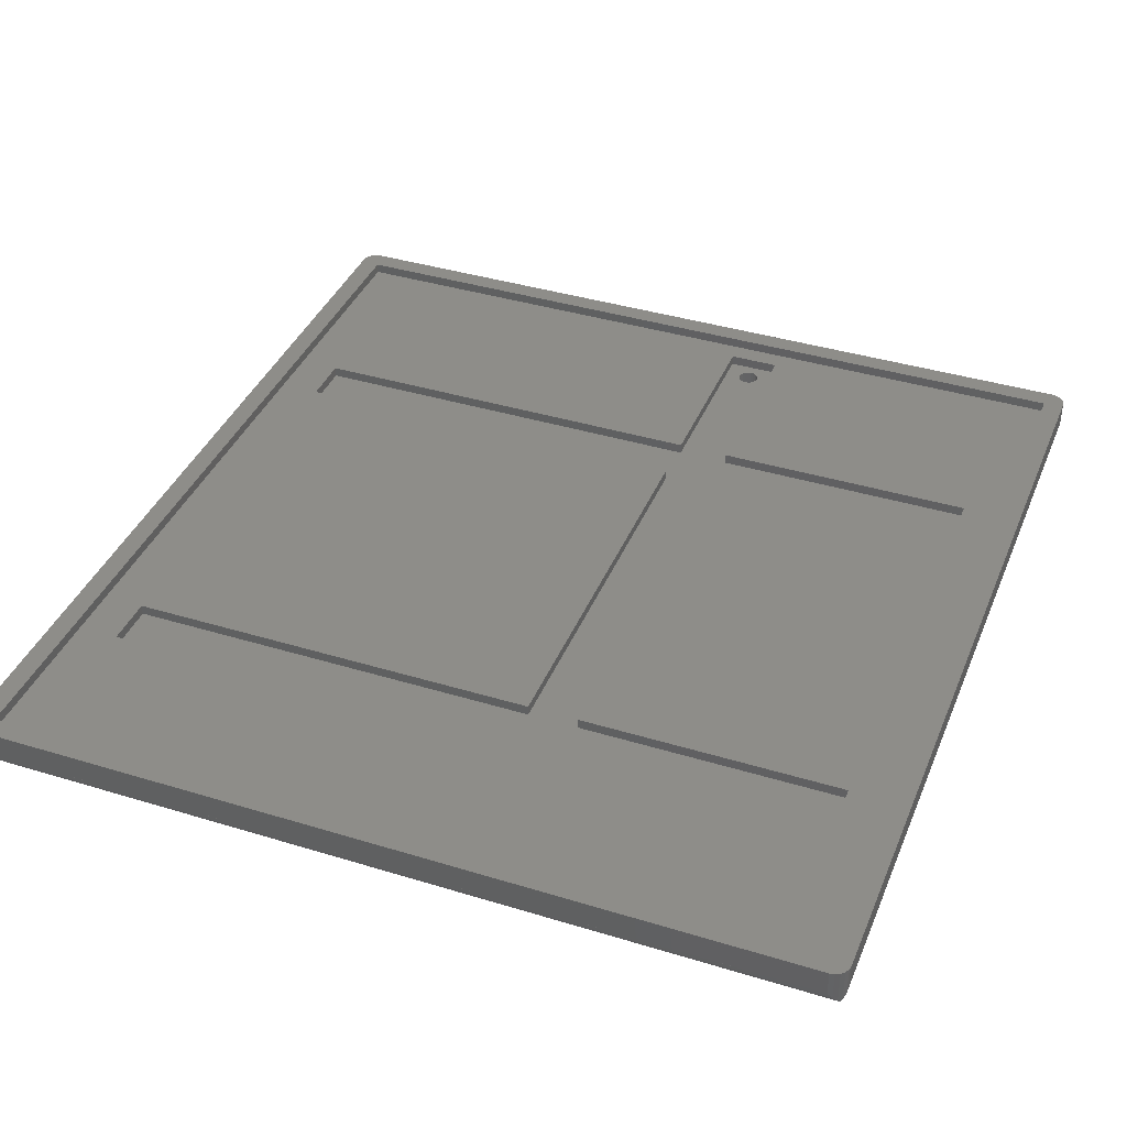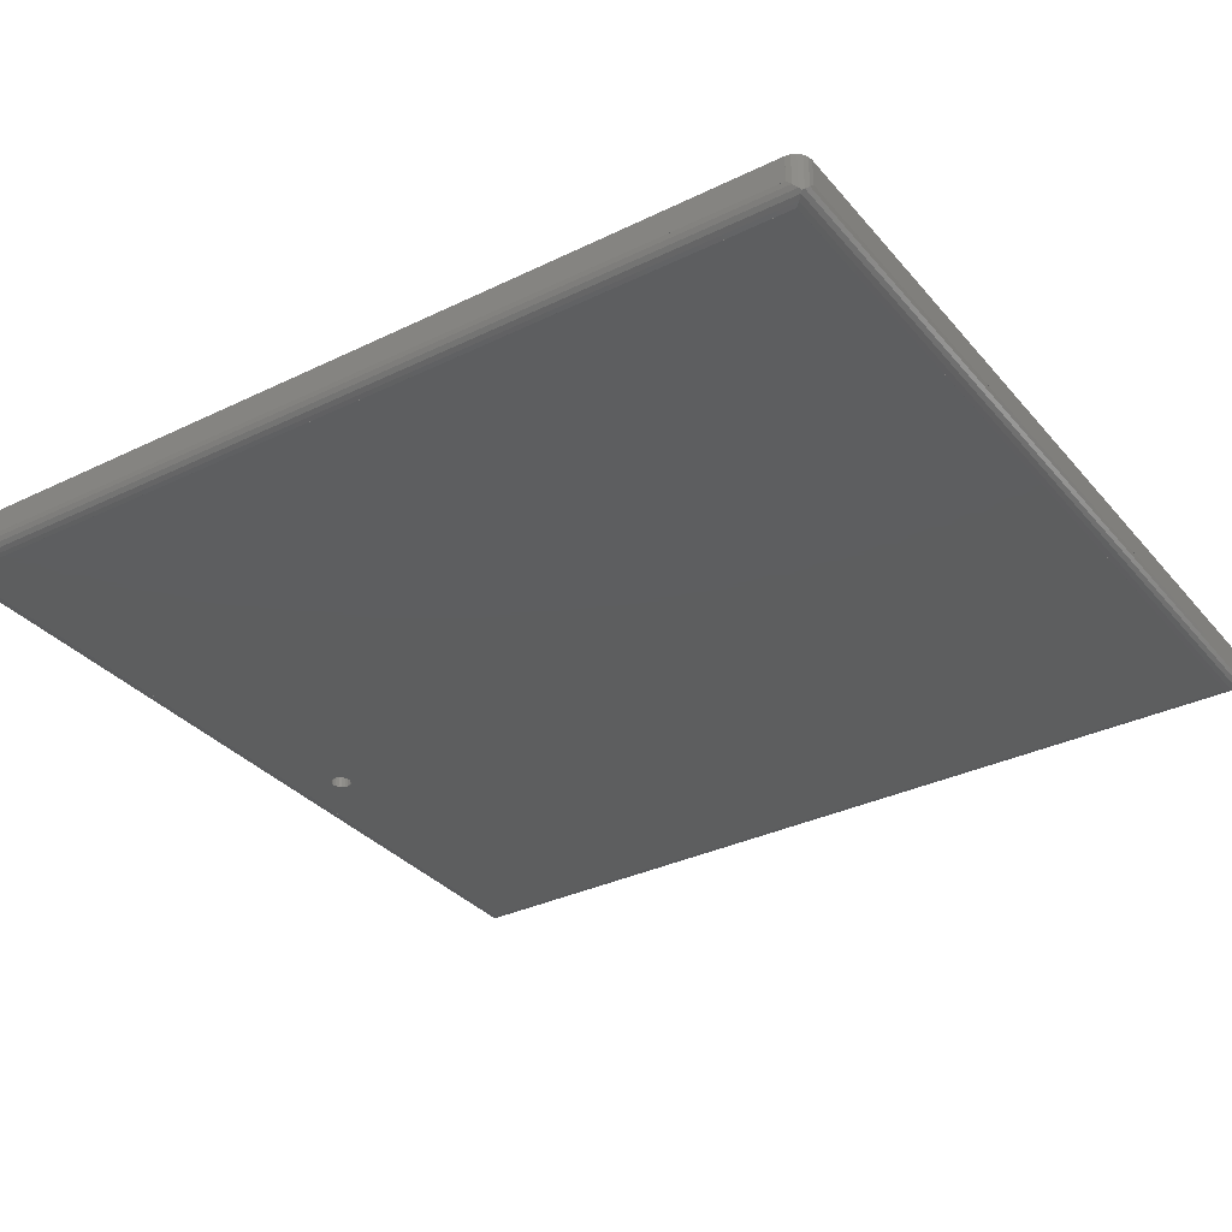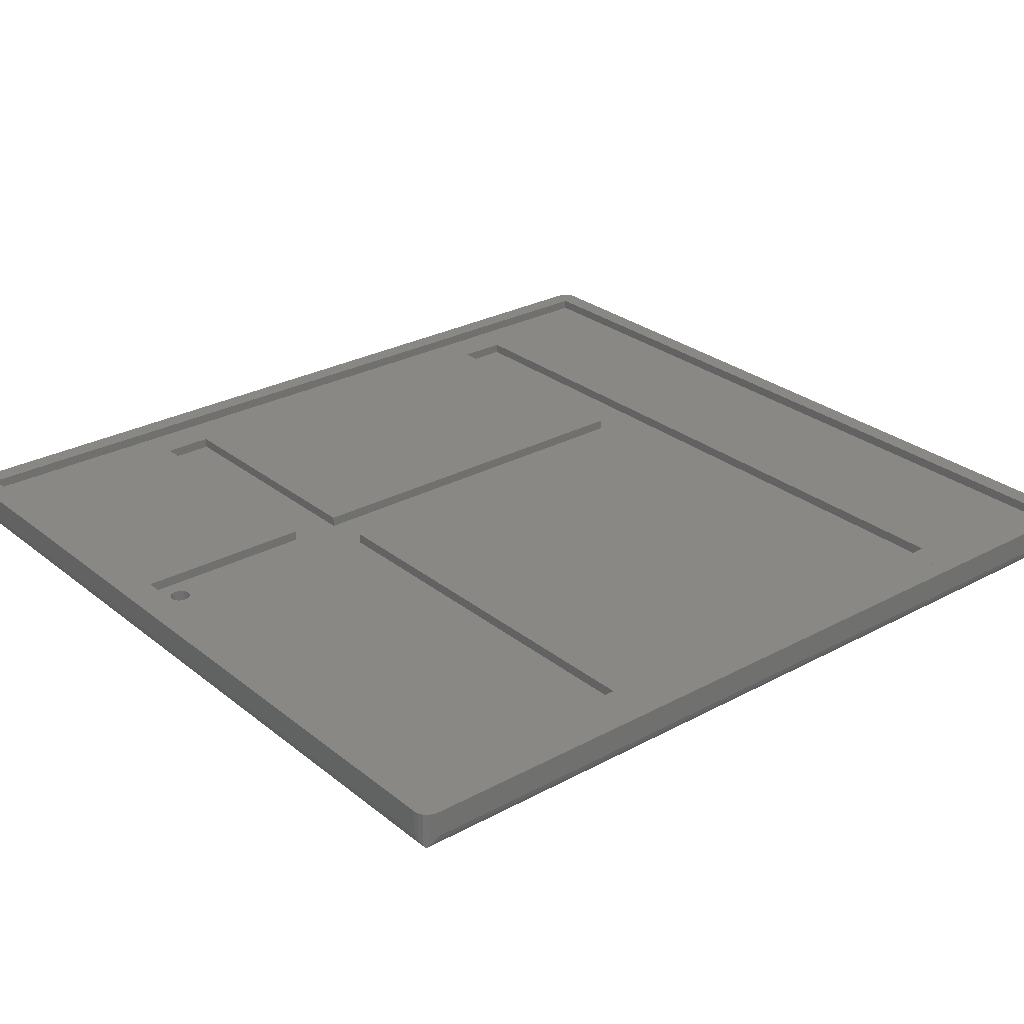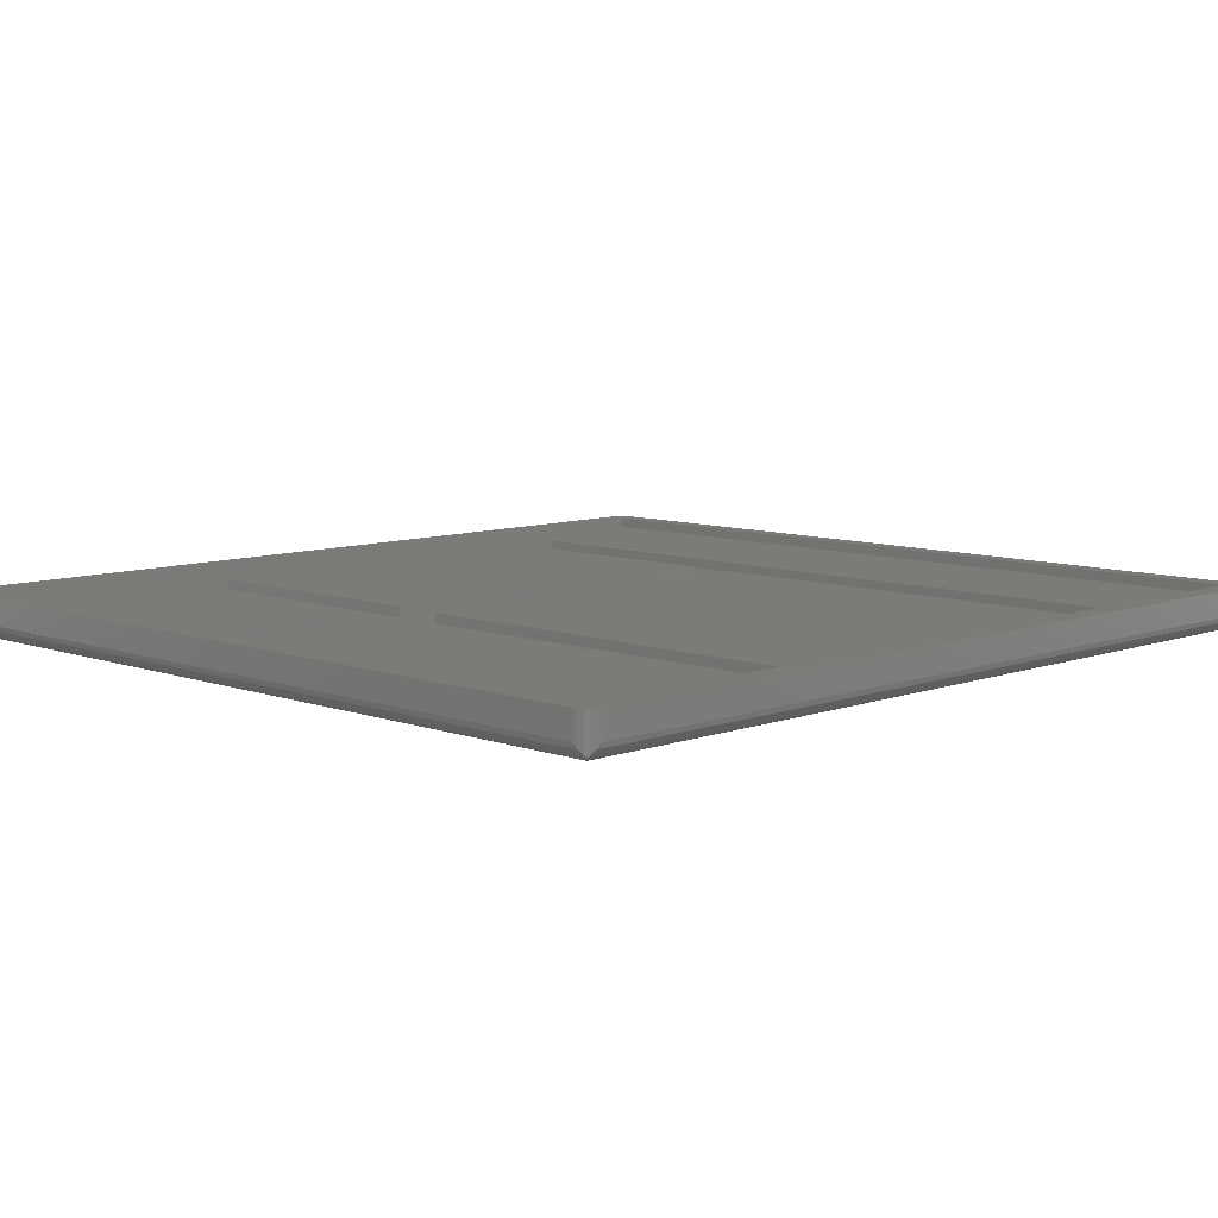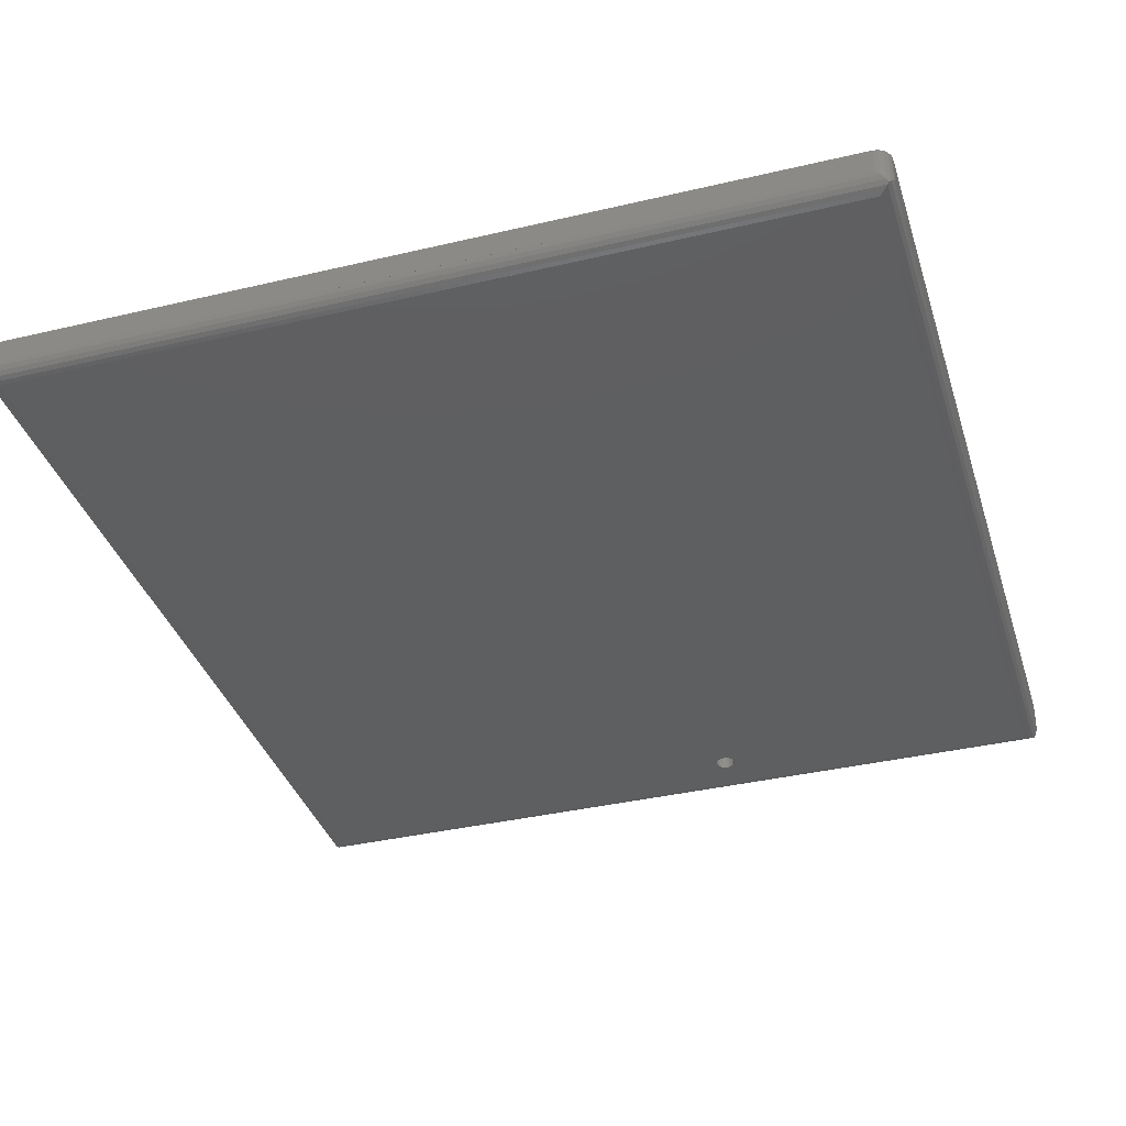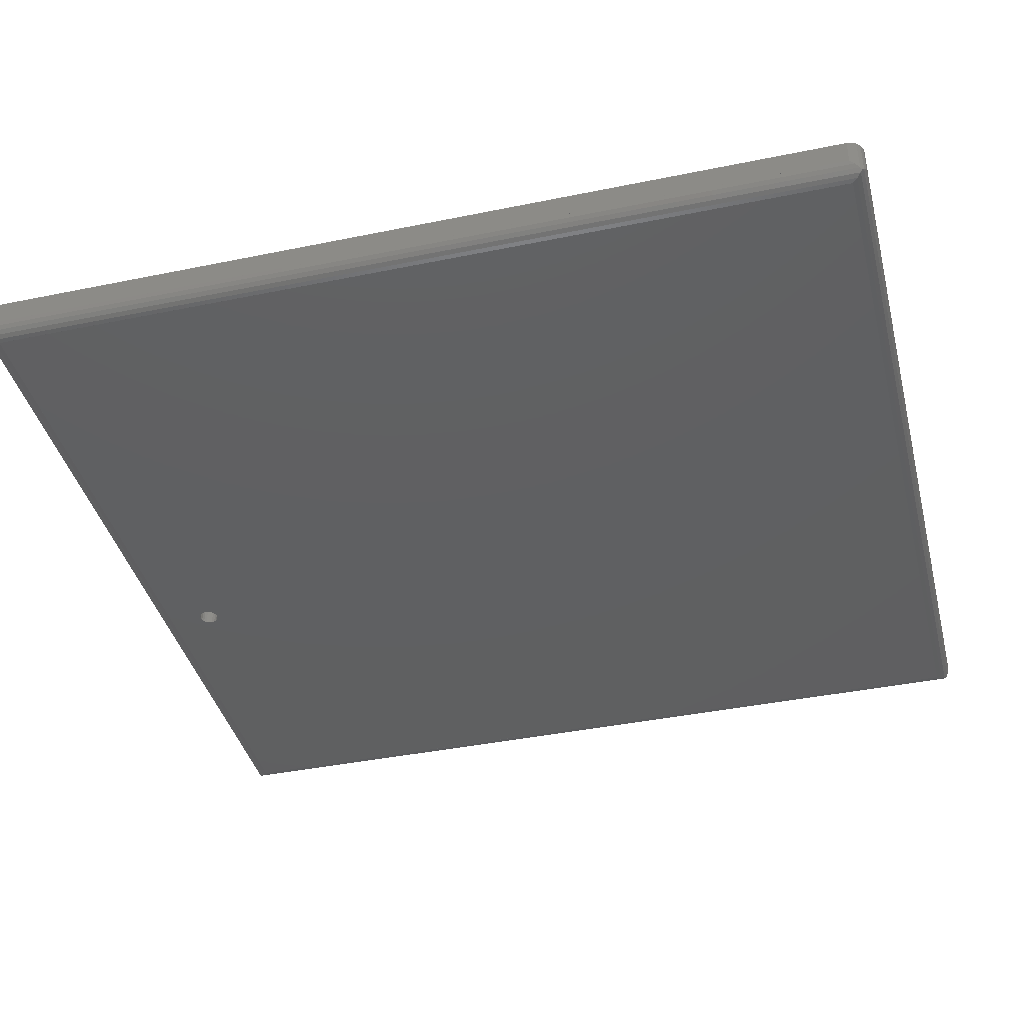
<metadata>
{"format":"stl","ext":"stl","renderer":"f3d","projection":"perspective","resolution":1024,"background":"white","views":[{"elev":39.0,"azim":-159.0,"up":"+Z"},{"elev":-33.4,"azim":123.7,"up":"+Z"},{"elev":27.6,"azim":50.4,"up":"+Z"},{"elev":8.5,"azim":44.8,"up":"+Z"},{"elev":-37.2,"azim":-163.1,"up":"+Z"},{"elev":-40.2,"azim":104.2,"up":"+Z"}]}
</metadata>
<code>
# stl→obj: 202 verts, 486 faces
v 0.0007919 3.005 3.005
v 0 3 3
v 0.0007919 2.995 3.005
v 0.1468 2.073 2.073
v 0.1468 2.073 8
v 0 3 8
v 0 3 3.005
v 0.0007919 3.005 2.995
v 0 175.2 3
v 0 3.005 3
v 0.0007919 175.2 2.995
v 0.1468 176.1 2.073
v 0.0007919 3.005 8
v 0 3.005 8
v 0 3.005 3.005
v 0.0007919 175.2 3.005
v 0 175.2 3.005
v 1.237 0.5729 8
v 0.5729 1.237 8
v 2.073 0.1468 8
v 3 0 8
v 3.005 0.0007919 8
v 165.2 0 8
v 3.005 0 8
v 165.2 0.0007919 8
v 166.1 0.1468 8
v 165.2 6.661e-16 8
v 167 0.5729 8
v 167.6 1.237 8
v 168.1 2.073 8
v 168.2 3 8
v 168.2 3.005 8
v 4 4 8
v 168.2 175.2 8
v 164.2 174.2 8
v 164.2 4 8
v 3.005 178.2 8
v 165.2 178.2 8
v 166.1 178.1 8
v 3 178.2 8
v 4 174.2 8
v 167 177.6 8
v 168.1 176.1 8
v 167.6 177 8
v 0 175.2 8
v 0.0007919 175.2 8
v 0.1468 176.1 8
v 0.5729 177 8
v 1.237 177.6 8
v 2.073 178.1 8
v 0.5729 1.237 1.237
v 0.5729 177 1.237
v 1.237 177.6 1.237
v 0.9048 177.3 0.9048
v 2.073 178.1 2.073
v 2.995 178.2 3.005
v 3 178.2 3.005
v 3 178.2 3
v 3.005 178.2 2.995
v 3.005 178.2 3.005
v 3.005 178.2 3
v 165.2 178.2 3.005
v 165.2 178.2 2.995
v 165.2 178.2 3
v 166.1 178.1 2.073
v 167 177.6 1.237
v 167.3 177.3 0.9048
v 167.6 177 1.237
v 168.1 176.1 2.073
v 168.2 175.2 3.005
v 168.2 175.2 3
v 168.2 175.2 2.995
v 168.2 3.005 3.005
v 168.2 3.005 2.995
v 168.2 3.005 3
v 168.2 3 3.005
v 168.2 3 3
v 168.2 2.995 3.005
v 168.1 2.073 2.073
v 167.6 1.237 1.237
v 167 0.5729 1.237
v 167.3 0.9048 0.9048
v 166.1 0.1468 2.073
v 165.2 0.0007919 3.005
v 165.2 6.661e-16 3
v 165.2 6.661e-16 3.005
v 165.2 0.0007919 2.995
v 165.2 0 3
v 165.2 0 3.005
v 3.005 0 3.005
v 3.005 0.0007919 3.005
v 3.005 0.0007919 2.995
v 3.005 0 3
v 3 0 3
v 3 0 3.005
v 2.995 0.0007919 3.005
v 2.073 0.1468 2.073
v 1.237 0.5729 1.237
v 0.9048 0.9048 0.9048
v 4 174.2 6
v 4 4 6
v 164.2 4 6
v 164.2 174.2 6
v 1.237 177 0.5729
v 1.237 1.237 0.5729
v 167 177 0.5729
v 167 1.237 0.5729
v 156.2 44.55 6
v 74.1 44.55 6
v 12 54.55 6
v 12 143.7 6
v 74.1 54.55 6
v 156.2 54.55 6
v 74.1 133.7 6
v 12 133.7 6
v 64.1 54.55 6
v 156.2 143.7 6
v 156.2 133.7 6
v 64.1 133.7 6
v 64.1 44.55 6
v 12 44.55 6
v 64.1 8 6
v 74.1 8 6
v 2.073 2.073 0.1468
v 166.1 2.073 0.1468
v 2.073 176.1 0.1468
v 166.1 176.1 0.1468
v 12 54.55 4
v 12 44.55 4
v 64.1 54.55 4
v 64.1 44.55 4
v 64.1 8 4
v 74.1 8 4
v 74.1 44.55 4
v 156.2 44.55 4
v 156.2 54.55 4
v 74.1 54.55 4
v 74.1 133.7 4
v 156.2 133.7 4
v 156.2 143.7 4
v 12 143.7 4
v 12 133.7 4
v 64.1 133.7 4
v 3.005 2.995 0.0007919
v 3 3 6.661e-16
v 3.005 3 6.672e-16
v 165.2 3 3.668e-14
v 165.2 2.995 0.0007919
v 2.995 175.2 0.0007919
v 3 175.2 0
v 2.995 3.005 0.0007919
v 3 3.005 0
v 165.2 175.2 0.0007919
v 165.2 175.2 6.661e-16
v 3.005 175.2 0.0007919
v 165.2 175.2 0
v 3.005 175.2 0
v 165.2 3.005 6.661e-16
v 165.2 3.005 0.0007919
v 69.72 10.1 4
v 67.1 12 4
v 70.28 10.38 4
v 67.2 12.62 4
v 67.48 13.18 4
v 67.92 13.62 4
v 70.72 10.82 4
v 68.48 13.9 4
v 69.1 14 4
v 71.1 12 4
v 71 11.38 4
v 69.72 13.9 4
v 70.28 13.62 4
v 70.72 13.18 4
v 71 12.62 4
v 69.1 10 4
v 68.48 10.1 4
v 67.92 10.38 4
v 67.48 10.82 4
v 67.2 11.38 4
v 3.005 3.005 0.0007919
v 3.005 3.005 0
v 165.2 3.005 0
v 67.2 11.38 0
v 67.1 12 0
v 67.2 12.62 0
v 67.48 10.82 0
v 67.92 10.38 0
v 68.48 10.1 0
v 69.1 10 0
v 69.72 10.1 0
v 70.28 10.38 0
v 70.72 10.82 0
v 71 11.38 0
v 71.1 12 0
v 71 12.62 0
v 70.72 13.18 0
v 70.28 13.62 0
v 69.72 13.9 0
v 69.1 14 0
v 68.48 13.9 0
v 67.92 13.62 0
v 67.48 13.18 0
f 1 2 3
f 2 4 3
f 3 4 5
f 5 6 7
f 3 5 7
f 2 8 4
f 9 8 10
f 4 8 9
f 4 9 11
f 11 9 12
f 11 12 4
f 8 2 1
f 1 13 14
f 15 1 14
f 7 6 1
f 1 6 13
f 1 3 7
f 8 1 10
f 10 1 9
f 16 1 16
f 9 1 16
f 16 16 9
f 16 17 16
f 16 16 1
f 16 1 17
f 1 15 17
f 13 6 5
f 18 13 19
f 19 13 5
f 20 13 18
f 21 13 20
f 22 13 21
f 23 13 22
f 23 22 24
f 25 13 23
f 26 13 25
f 26 25 27
f 28 13 26
f 29 13 28
f 30 13 29
f 31 13 30
f 32 13 31
f 33 13 32
f 34 32 32
f 35 36 34
f 37 14 13
f 37 37 38
f 38 39 38
f 37 40 14
f 41 39 38
f 41 42 39
f 41 35 42
f 35 43 44
f 45 46 47
f 35 34 43
f 45 14 46
f 36 33 32
f 37 41 38
f 37 13 41
f 42 35 44
f 34 36 32
f 14 47 46
f 14 48 47
f 14 49 48
f 14 50 49
f 14 40 50
f 41 38 38
f 35 34 34
f 35 34 34
f 33 41 13
f 4 51 5
f 5 51 19
f 4 12 51
f 51 12 52
f 12 47 48
f 12 48 52
f 9 16 12
f 45 16 17
f 12 16 45
f 12 45 47
f 16 9 11
f 16 11 9
f 15 14 17
f 17 14 45
f 46 16 45
f 45 16 17
f 17 16 45
f 45 16 46
f 52 48 49
f 52 49 53
f 52 53 54
f 53 49 50
f 53 50 55
f 55 50 40
f 56 40 57
f 55 40 56
f 58 55 56
f 59 58 60
f 60 57 40
f 60 40 37
f 60 37 59
f 37 60 37
f 37 60 60
f 60 61 59
f 60 59 37
f 60 37 62
f 62 37 38
f 63 64 62
f 62 38 62
f 38 38 62
f 38 63 62
f 62 38 38
f 63 38 62
f 63 62 64
f 62 38 62
f 65 64 62
f 62 62 38
f 62 38 65
f 65 38 39
f 65 39 66
f 66 39 42
f 67 66 42
f 68 67 44
f 44 67 42
f 69 68 43
f 43 68 44
f 70 69 34
f 34 69 43
f 70 70 34
f 70 71 69
f 70 72 71
f 70 70 34
f 34 72 70
f 34 34 70
f 34 70 34
f 34 70 70
f 70 71 72
f 70 72 34
f 32 73 70
f 34 32 70
f 74 75 73
f 73 32 73
f 32 32 73
f 32 74 73
f 73 74 32
f 31 76 32
f 77 74 73
f 76 73 32
f 78 76 30
f 78 30 79
f 77 78 79
f 31 30 76
f 30 29 79
f 79 29 80
f 28 81 82
f 29 28 80
f 80 28 82
f 26 83 81
f 28 26 81
f 84 85 83
f 27 86 26
f 26 84 83
f 86 84 26
f 84 87 85
f 84 86 25
f 25 87 84
f 27 25 86
f 84 25 23
f 84 88 87
f 87 25 84
f 89 84 23
f 24 90 89
f 23 24 89
f 91 90 24
f 91 24 22
f 91 22 92
f 91 92 93
f 91 94 92
f 21 95 22
f 22 91 92
f 95 91 22
f 96 95 20
f 96 20 97
f 94 96 97
f 21 20 95
f 20 18 97
f 97 18 98
f 19 51 99
f 18 19 98
f 98 19 99
f 100 41 33
f 101 100 33
f 36 102 33
f 33 102 101
f 35 103 36
f 36 103 102
f 103 35 41
f 100 103 41
f 51 52 99
f 99 52 54
f 99 54 104
f 99 104 105
f 54 53 104
f 104 53 66
f 104 66 67
f 104 67 106
f 53 55 66
f 66 55 65
f 55 59 65
f 55 58 59
f 64 65 63
f 63 61 64
f 65 61 63
f 61 65 59
f 58 56 60
f 57 60 56
f 60 62 61
f 61 62 64
f 62 62 60
f 60 62 60
f 62 62 64
f 62 62 62
f 107 106 67
f 107 67 68
f 107 68 80
f 107 80 82
f 79 80 68
f 69 79 68
f 74 79 69
f 75 69 72
f 71 72 69
f 75 74 69
f 77 79 74
f 72 71 75
f 70 70 71
f 70 70 70
f 70 73 75
f 71 70 75
f 70 73 70
f 70 73 73
f 73 78 77
f 73 76 78
f 98 99 105
f 82 98 107
f 107 98 105
f 81 98 82
f 97 98 81
f 83 97 81
f 84 84 85
f 84 86 84
f 92 97 83
f 93 83 87
f 85 87 83
f 93 92 83
f 94 97 92
f 87 88 93
f 91 93 88
f 84 91 88
f 84 89 91
f 91 89 90
f 91 96 94
f 91 95 96
f 108 109 102
f 101 110 100
f 111 103 100
f 112 113 114
f 110 115 100
f 110 116 115
f 115 111 100
f 102 103 117
f 113 118 114
f 102 117 118
f 119 115 116
f 102 118 113
f 102 113 108
f 120 121 122
f 101 102 123
f 101 123 122
f 101 121 110
f 101 122 121
f 109 123 102
f 111 117 103
f 107 105 124
f 107 124 125
f 105 104 124
f 124 104 126
f 104 106 127
f 104 127 126
f 125 127 106
f 125 106 107
f 128 110 121
f 129 128 121
f 130 116 110
f 128 130 110
f 120 131 121
f 121 131 129
f 131 120 122
f 132 131 122
f 123 133 122
f 122 133 132
f 109 134 123
f 123 134 133
f 108 135 109
f 109 135 134
f 113 136 108
f 108 136 135
f 136 113 112
f 137 136 112
f 114 138 112
f 112 138 137
f 118 139 114
f 114 139 138
f 117 140 118
f 118 140 139
f 140 117 111
f 141 140 111
f 141 111 115
f 142 141 115
f 119 143 115
f 115 143 142
f 143 119 116
f 130 143 116
f 144 124 145
f 125 124 144
f 146 125 144
f 147 125 148
f 148 146 147
f 125 146 148
f 149 126 150
f 151 126 149
f 124 126 151
f 124 151 145
f 151 149 150
f 151 150 152
f 153 127 154
f 126 127 153
f 150 126 155
f 155 156 157
f 126 156 155
f 156 126 153
f 158 154 159
f 159 154 153
f 153 154 127
f 153 127 159
f 159 127 125
f 159 125 147
f 160 132 133
f 136 131 134
f 134 131 133
f 136 134 135
f 137 131 136
f 138 131 137
f 143 130 138
f 140 138 139
f 141 138 140
f 142 143 141
f 141 143 138
f 130 131 138
f 130 128 131
f 131 132 161
f 162 160 133
f 131 161 163
f 131 163 164
f 131 164 165
f 166 162 133
f 131 165 167
f 131 167 168
f 169 170 133
f 131 168 171
f 170 166 133
f 131 171 172
f 131 173 133
f 131 172 173
f 173 174 133
f 175 132 160
f 176 132 175
f 177 132 176
f 178 132 177
f 179 132 178
f 161 132 179
f 174 169 133
f 129 131 128
f 180 159 146
f 151 159 159
f 151 159 180
f 151 180 145
f 159 159 147
f 147 146 159
f 147 148 159
f 147 159 148
f 180 146 144
f 144 145 180
f 159 159 180
f 151 152 180
f 181 182 180
f 182 159 180
f 158 159 159
f 159 151 180
f 156 157 153
f 153 157 155
f 155 150 149
f 155 149 153
f 157 153 155
f 149 150 155
f 149 155 153
f 153 157 156
f 155 150 155
f 155 157 155
f 153 153 156
f 156 153 159
f 159 153 153
f 182 156 159
f 159 153 153
f 159 153 158
f 153 153 154
f 154 158 153
f 153 153 154
f 153 154 153
f 161 179 183
f 184 161 183
f 185 163 161
f 184 185 161
f 179 178 186
f 183 179 186
f 177 187 178
f 178 187 186
f 176 188 177
f 177 188 187
f 175 189 176
f 176 189 188
f 160 190 175
f 175 190 189
f 162 191 160
f 160 191 190
f 166 192 162
f 162 192 191
f 170 193 166
f 166 193 192
f 169 194 170
f 170 194 193
f 169 174 194
f 194 174 195
f 174 173 195
f 195 173 196
f 196 173 172
f 197 196 172
f 197 172 171
f 198 197 171
f 198 171 168
f 199 198 168
f 199 168 167
f 200 199 167
f 200 167 165
f 201 200 165
f 201 165 164
f 202 201 164
f 202 164 163
f 185 202 163
f 195 157 182
f 182 157 156
f 181 157 184
f 181 184 183
f 181 183 186
f 181 186 187
f 181 187 188
f 181 188 189
f 181 189 182
f 191 182 190
f 192 182 191
f 193 182 192
f 194 182 193
f 197 157 196
f 196 157 195
f 194 195 182
f 198 157 197
f 199 157 198
f 200 157 199
f 201 157 200
f 202 157 201
f 185 157 202
f 184 157 185
f 190 182 189
f 157 181 155
f 155 181 180
f 152 150 180
f 180 150 155

</code>
